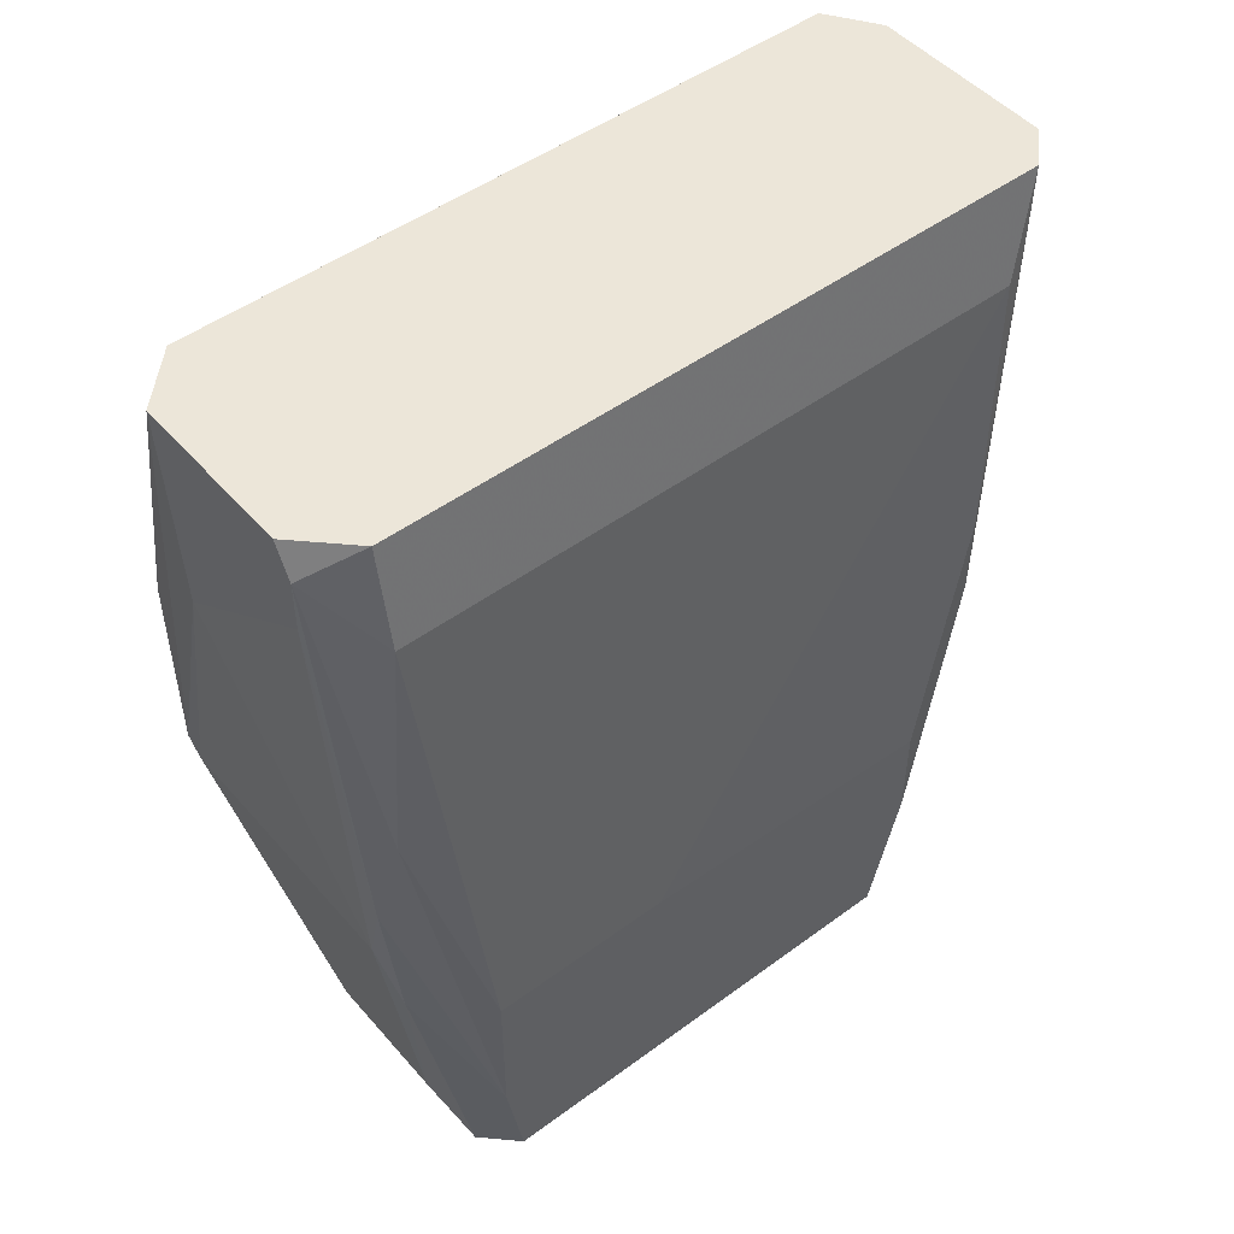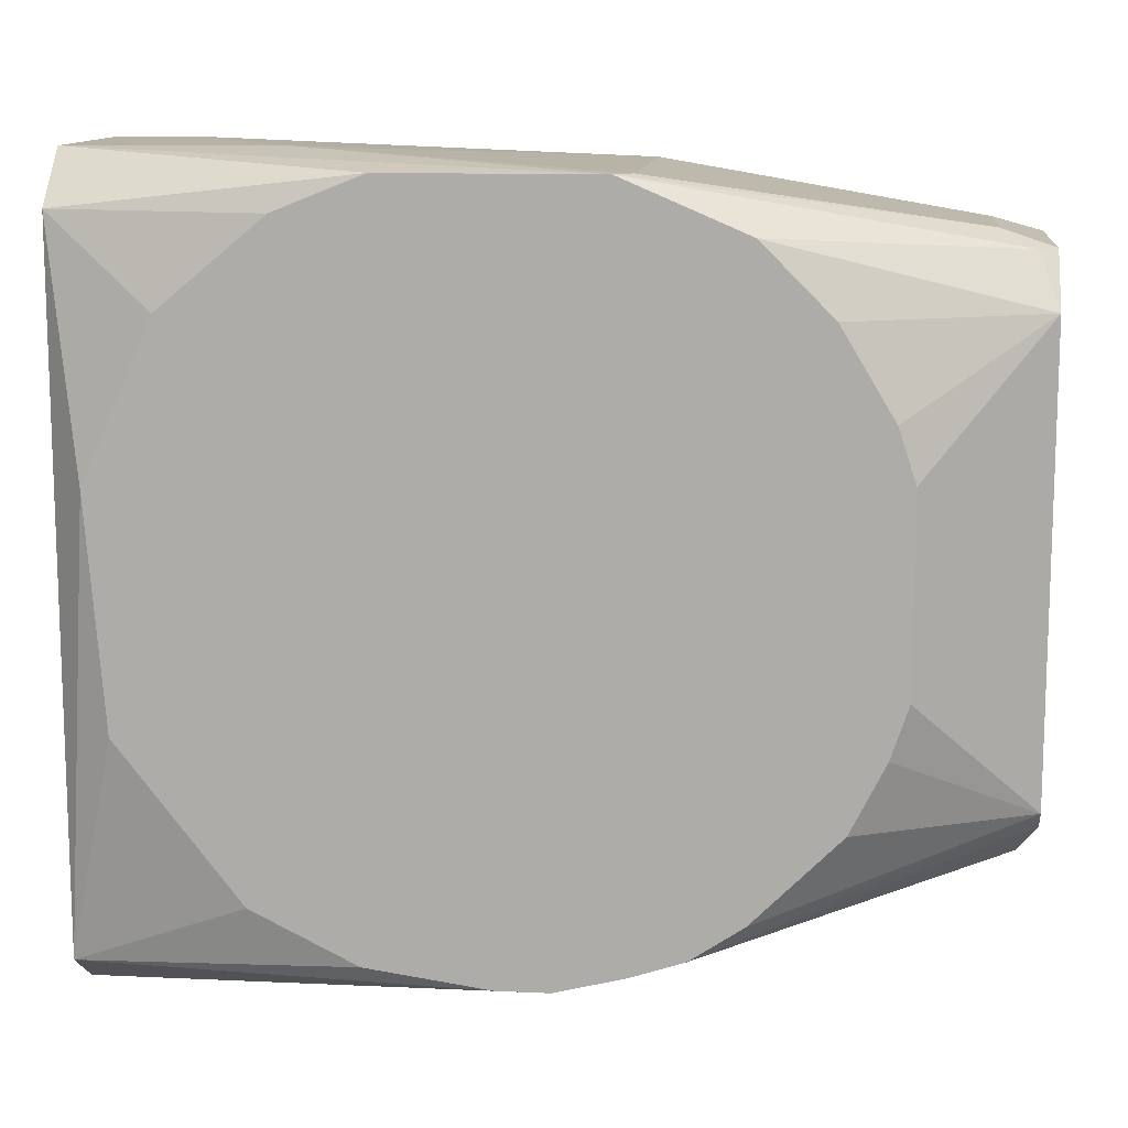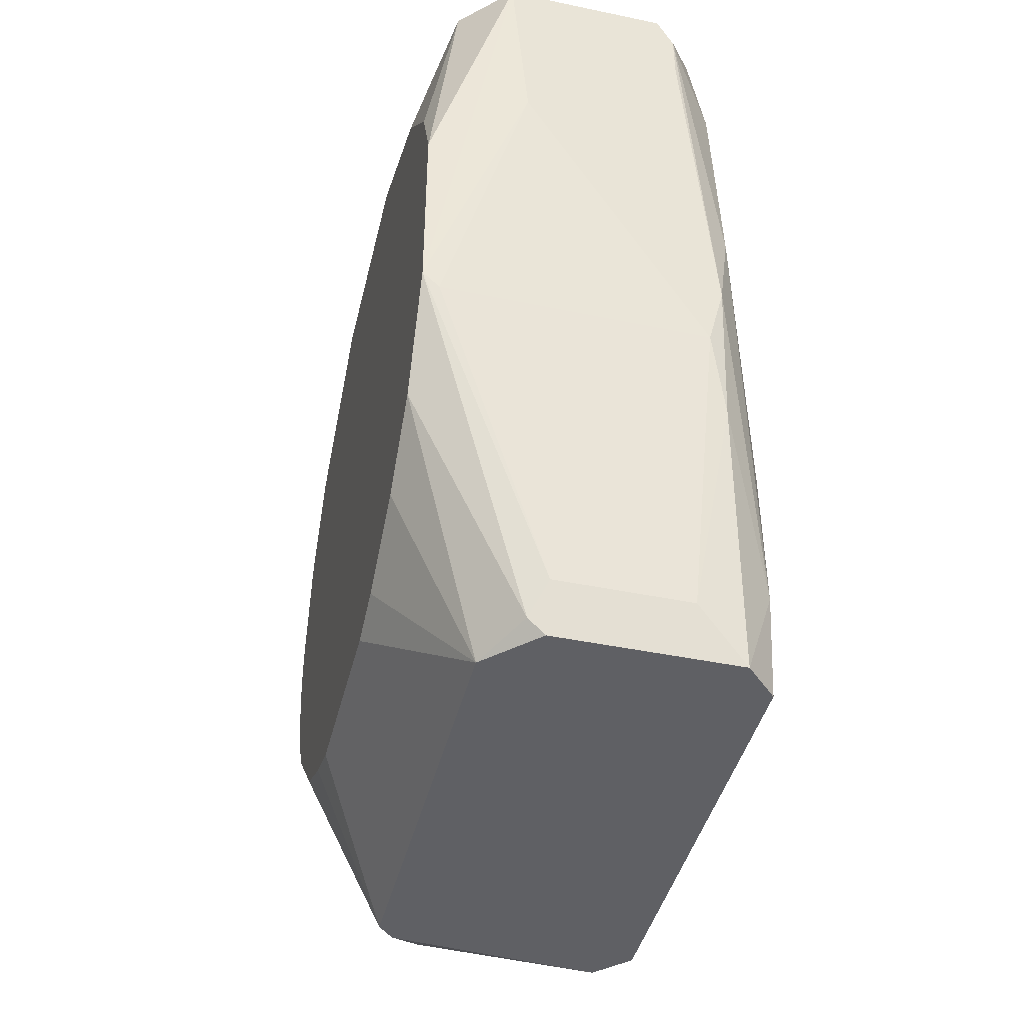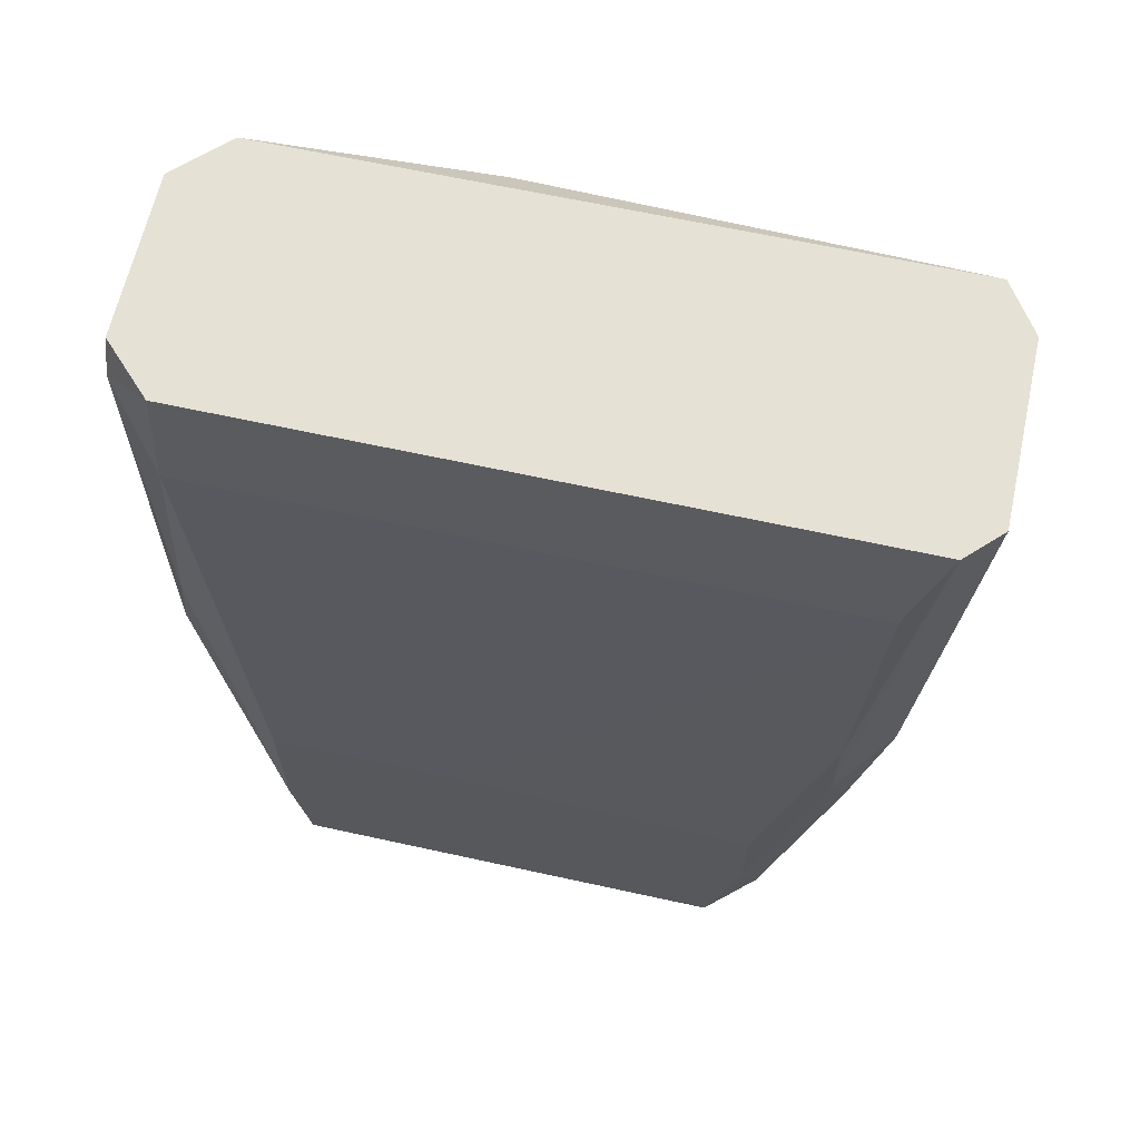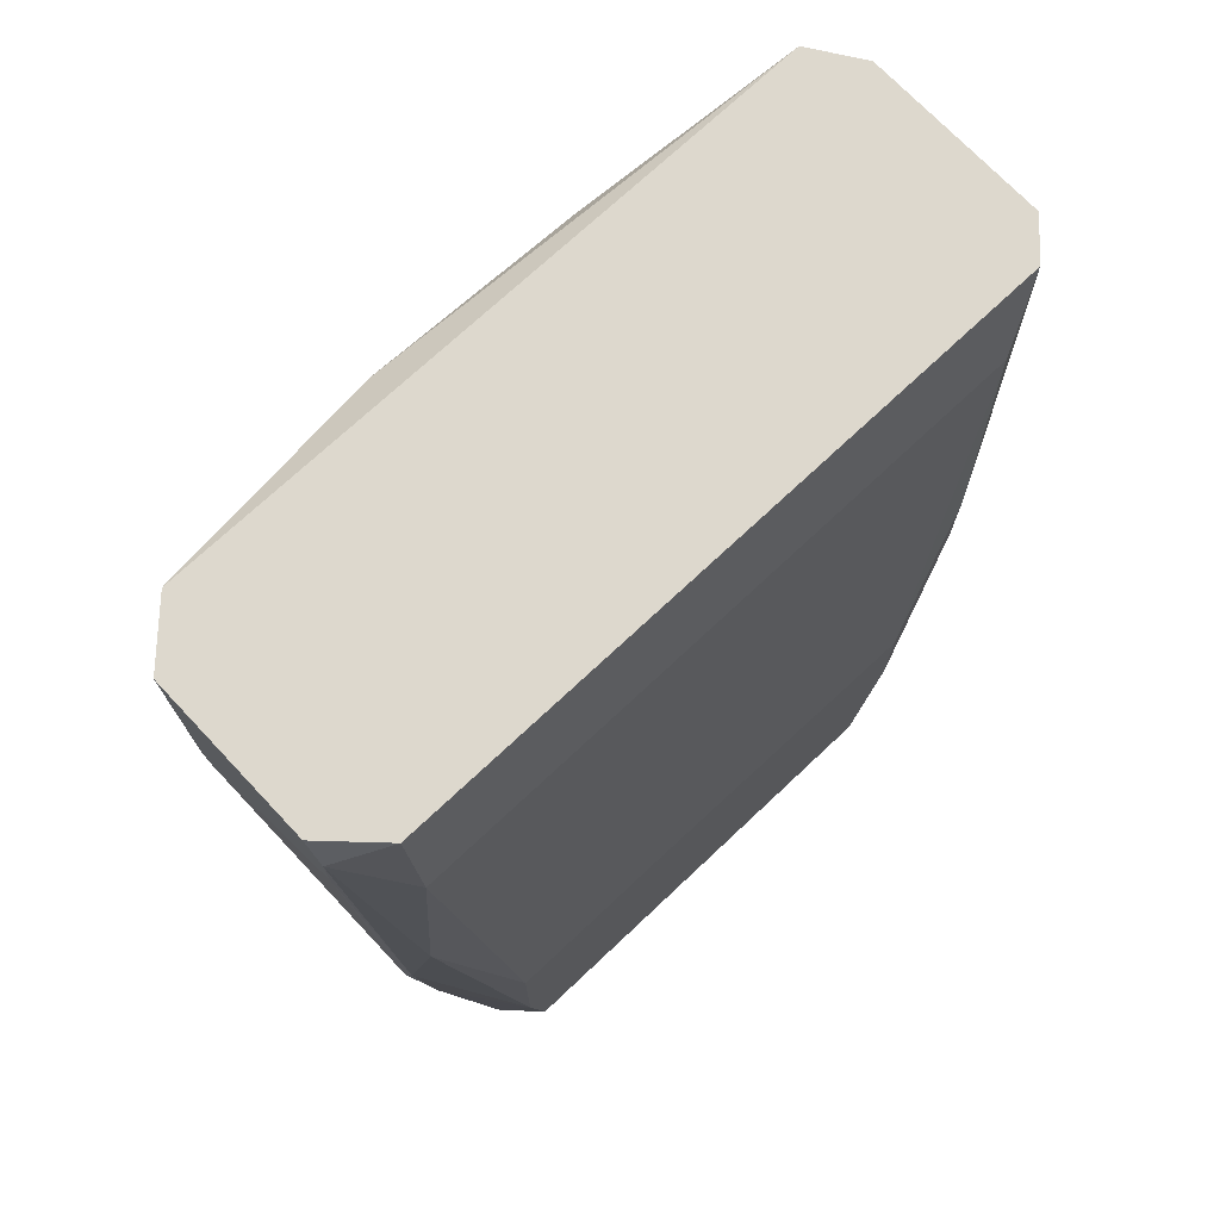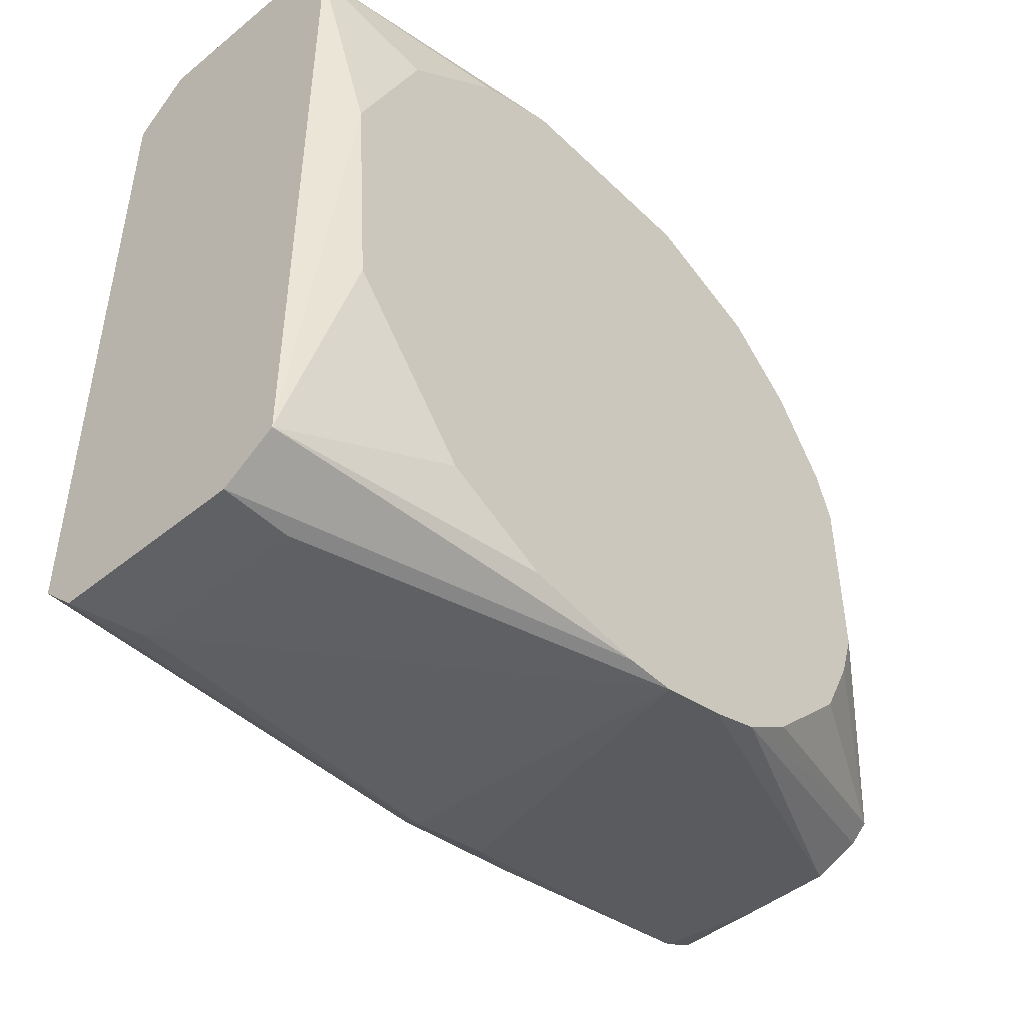
<metadata>
{"format":"obj","ext":"obj","renderer":"f3d","projection":"perspective","resolution":1024,"background":"white","views":[{"elev":49.1,"azim":-129.2,"up":"+Z"},{"elev":12.0,"azim":96.3,"up":"+Y"},{"elev":-43.6,"azim":166.2,"up":"+Z"},{"elev":64.3,"azim":-77.5,"up":"+Z"},{"elev":72.1,"azim":-133.3,"up":"+Z"},{"elev":-46.9,"azim":42.6,"up":"+Y"}]}
</metadata>
<code>
v 8.2e-05 0.01274 -0.01354
v 8.2e-05 -0.01152 -0.01501
v 8.2e-05 0.01201 -0.01575
v -0.009477 0.01054 -0.01575
v -0.009477 0.01127 -0.01133
v -0.009477 0.01127 -0.004713
v -0.009477 -0.01078 -0.005447
v -0.009477 -0.01078 -0.009864
v -0.009477 0.003184 -0.004713
v -0.009477 -0.009311 -0.01575
v 0.000817 0.01201 -0.01501
v 0.002289 0.01569 0.02176
v 0.002289 -0.01741 0.02176
v 0.002289 -0.01741 0.01881
v 0.002289 -0.009311 -0.01575
v 0.002289 0.009802 -0.01575
v -0.00727 0.01348 0.02176
v -0.00727 0.01421 -0.003975
v -0.00727 -0.01593 0.02176
v -0.00727 -0.01446 -0.002506
v -0.00727 0.01495 0.002641
v 0.004496 0.01348 0.02176
v 0.004496 -0.01593 0.02176
v 0.005231 0.01495 -0.0003
v 0.005966 0.01274 -0.004717
v 0.005966 0.01348 0.01293
v 0.005966 0.01495 0.009253
v 0.005966 0.01495 0.000434
v -0.003593 -0.01152 -0.01501
v -0.008741 -0.01372 0.005578
v -0.008741 -0.01372 0.001907
v 0.001553 0.01569 0.01293
v 0.001553 -0.01005 -0.01575
v -0.006534 -0.01593 0.003371
v -0.006534 0.01495 -0.0003
v -0.006534 -0.01519 -0.0003
v -0.008006 -0.01152 -0.01428
v -0.008006 0.01348 0.01734
v -0.008006 0.01421 0.007047
v -0.008006 0.01201 -0.01575
v -0.008006 -0.01078 -0.01575
v -0.008006 -0.01446 0.01734
v -0.005799 0.01274 -0.01354
v -0.005799 0.01569 0.01808
v -0.005799 0.01569 0.02029
v -0.005799 -0.01741 0.02176
v 0.005967 -0.006369 0.01955
v 0.005967 -0.006369 -0.009864
v 0.005967 -0.01299 0.0144
v 0.005967 -0.01299 -0.004713
v 0.005967 0.006125 -0.009864
v 0.005967 -0.01593 0.00484
v 0.005967 -0.01593 0.002641
v 0.005967 0.003184 0.02029
v 0.005967 -0.01446 -0.002506
v 0.005967 -0.004163 -0.0106
v 0.005967 -0.01519 0.009987
v 0.005967 -0.01519 -0.0003
v 0.005967 0.003919 -0.0106
v 0.005967 -0.009311 -0.008392
v 0.005967 0.009802 -0.007654
v 0.005967 0.009802 0.01734
v -0.005064 0.01569 0.02176
v -0.005064 -0.01741 0.01881
f 53 57 52
f 58 51 54
f 12 17 19
f 3 41 4
f 41 3 15
f 12 19 23
f 19 17 38
f 12 23 22
f 23 54 22
f 51 58 48
f 4 7 6
f 15 3 16
f 58 54 49
f 19 38 42
f 38 6 42
f 4 41 10
f 7 4 10
f 28 12 27
f 12 22 27
f 14 64 53
f 64 34 53
f 2 58 53
f 58 49 53
f 64 14 46
f 23 19 46
f 34 64 46
f 31 34 46
f 19 31 46
f 12 28 32
f 44 12 32
f 43 18 35
f 18 21 35
f 21 44 35
f 44 32 35
f 51 48 56
f 48 15 56
f 15 16 56
f 10 41 37
f 48 58 50
f 54 23 47
f 49 54 47
f 23 49 47
f 53 34 36
f 17 12 63
f 12 44 63
f 54 51 62
f 22 54 62
f 28 27 62
f 3 4 40
f 18 43 40
f 43 3 40
f 14 53 13
f 46 14 13
f 23 46 13
f 3 43 1
f 43 35 1
f 6 38 39
f 32 28 24
f 35 32 24
f 28 1 24
f 1 35 24
f 4 6 5
f 21 18 5
f 18 40 5
f 40 4 5
f 6 39 5
f 39 21 5
f 16 51 59
f 51 56 59
f 56 16 59
f 15 48 60
f 48 50 60
f 50 15 60
f 49 23 57
f 53 49 57
f 51 16 61
f 25 28 61
f 16 25 61
f 62 51 61
f 28 62 61
f 58 2 55
f 50 58 55
f 15 50 55
f 16 3 11
f 28 25 11
f 25 16 11
f 3 1 11
f 1 28 11
f 7 10 8
f 31 7 8
f 10 37 8
f 38 17 45
f 44 21 45
f 17 63 45
f 63 44 45
f 39 38 45
f 21 39 45
f 41 2 29
f 2 53 29
f 37 41 29
f 53 36 29
f 36 37 29
f 27 22 26
f 22 62 26
f 62 27 26
f 41 15 33
f 2 41 33
f 15 55 33
f 55 2 33
f 34 31 20
f 36 34 20
f 37 36 20
f 31 8 20
f 8 37 20
f 6 7 9
f 7 42 9
f 42 6 9
f 19 42 30
f 42 7 30
f 31 19 30
f 7 31 30
f 13 53 52
f 23 13 52
f 57 23 52

</code>
